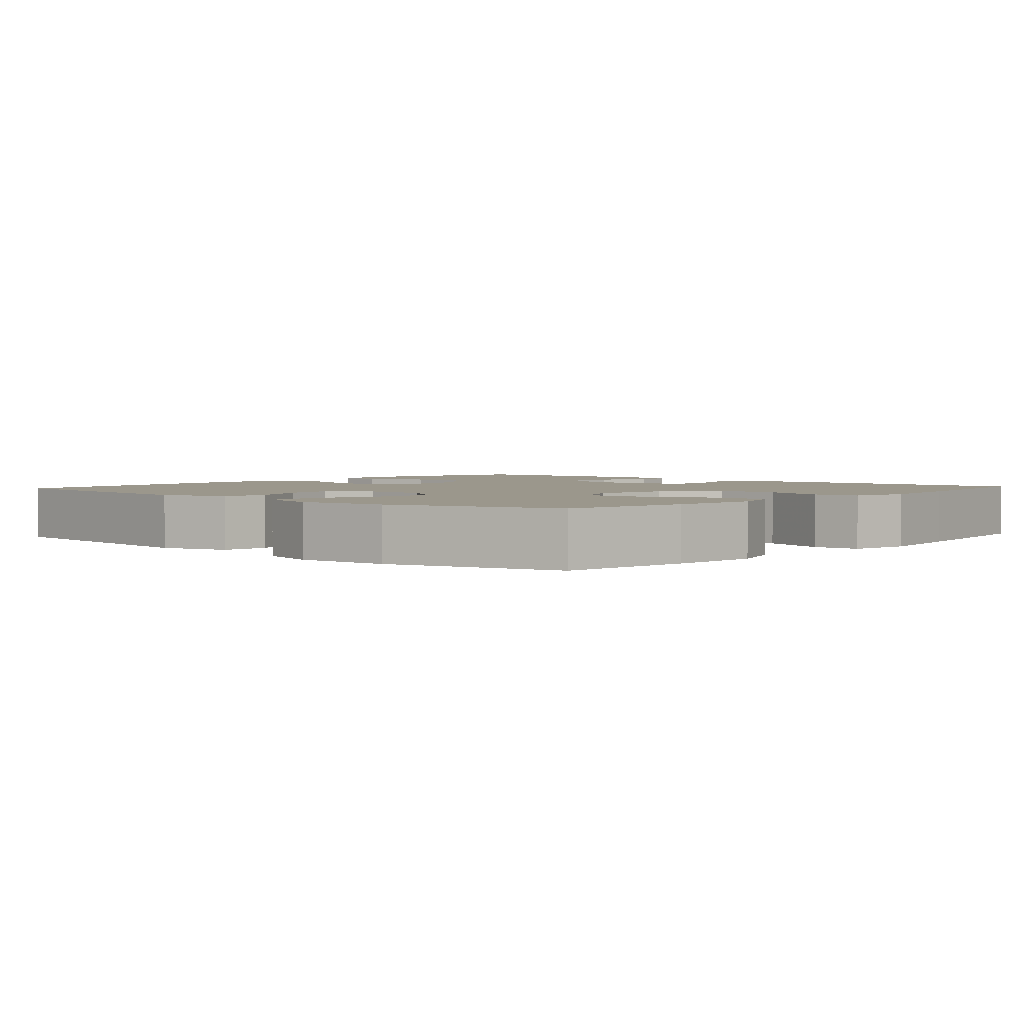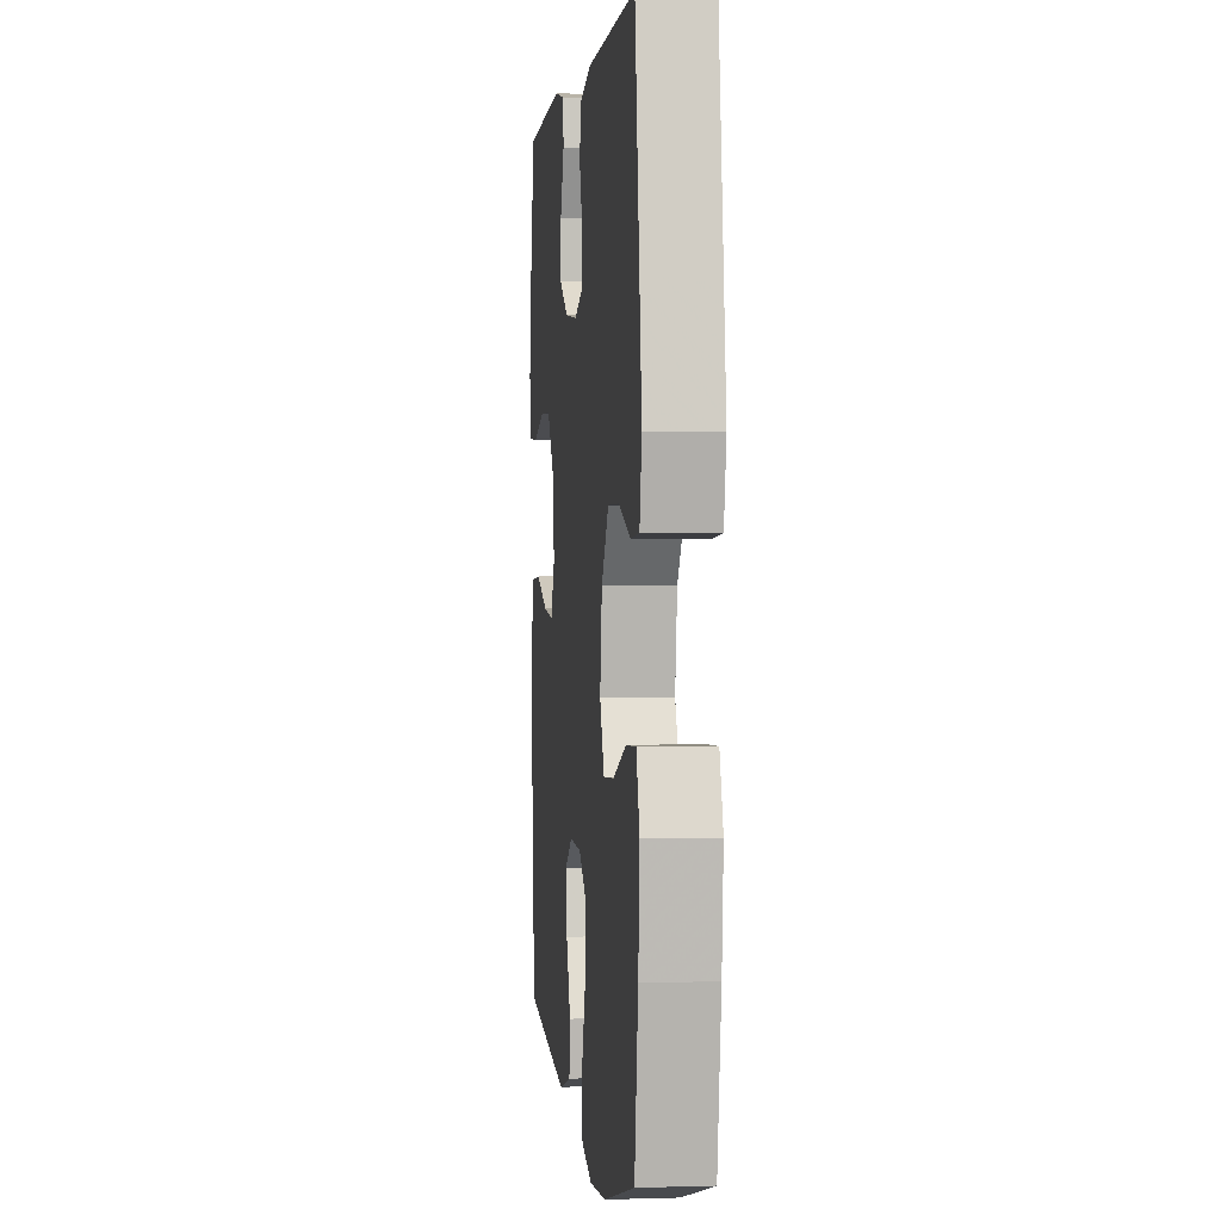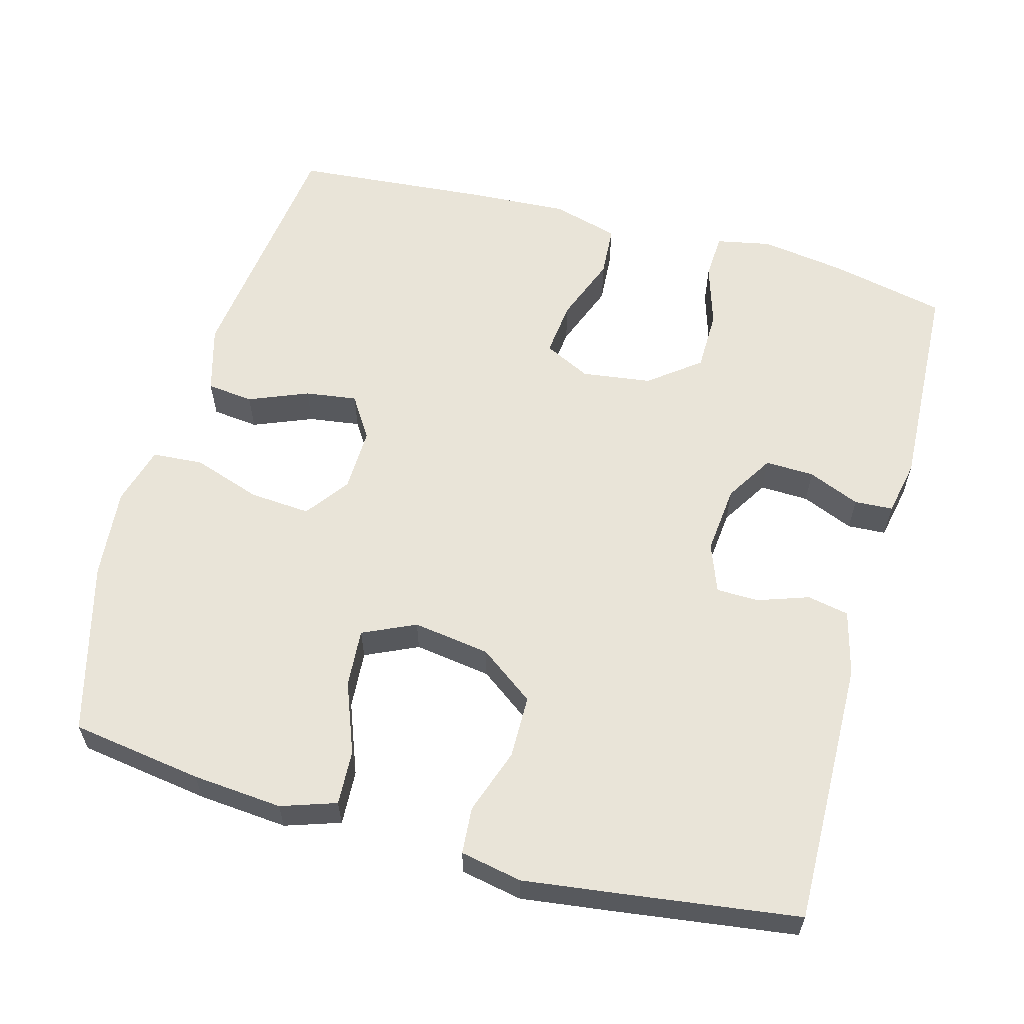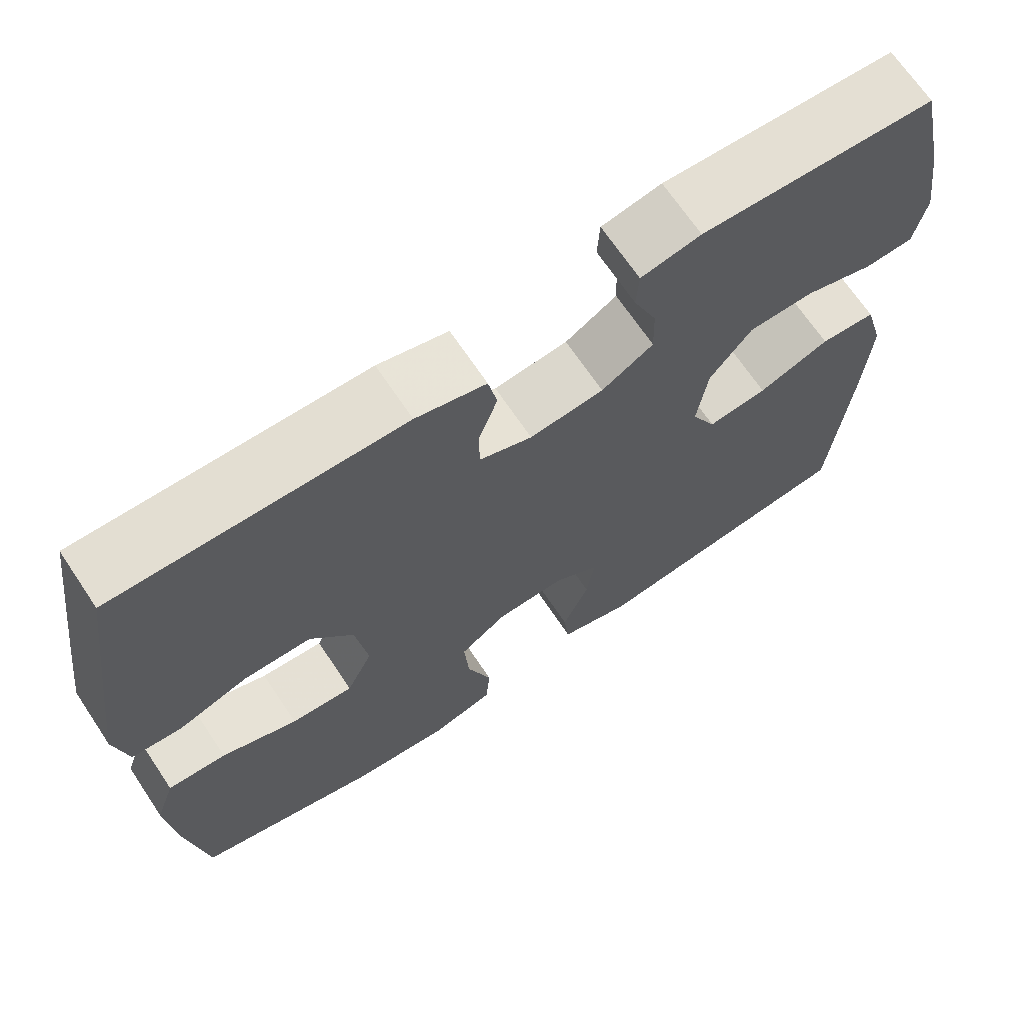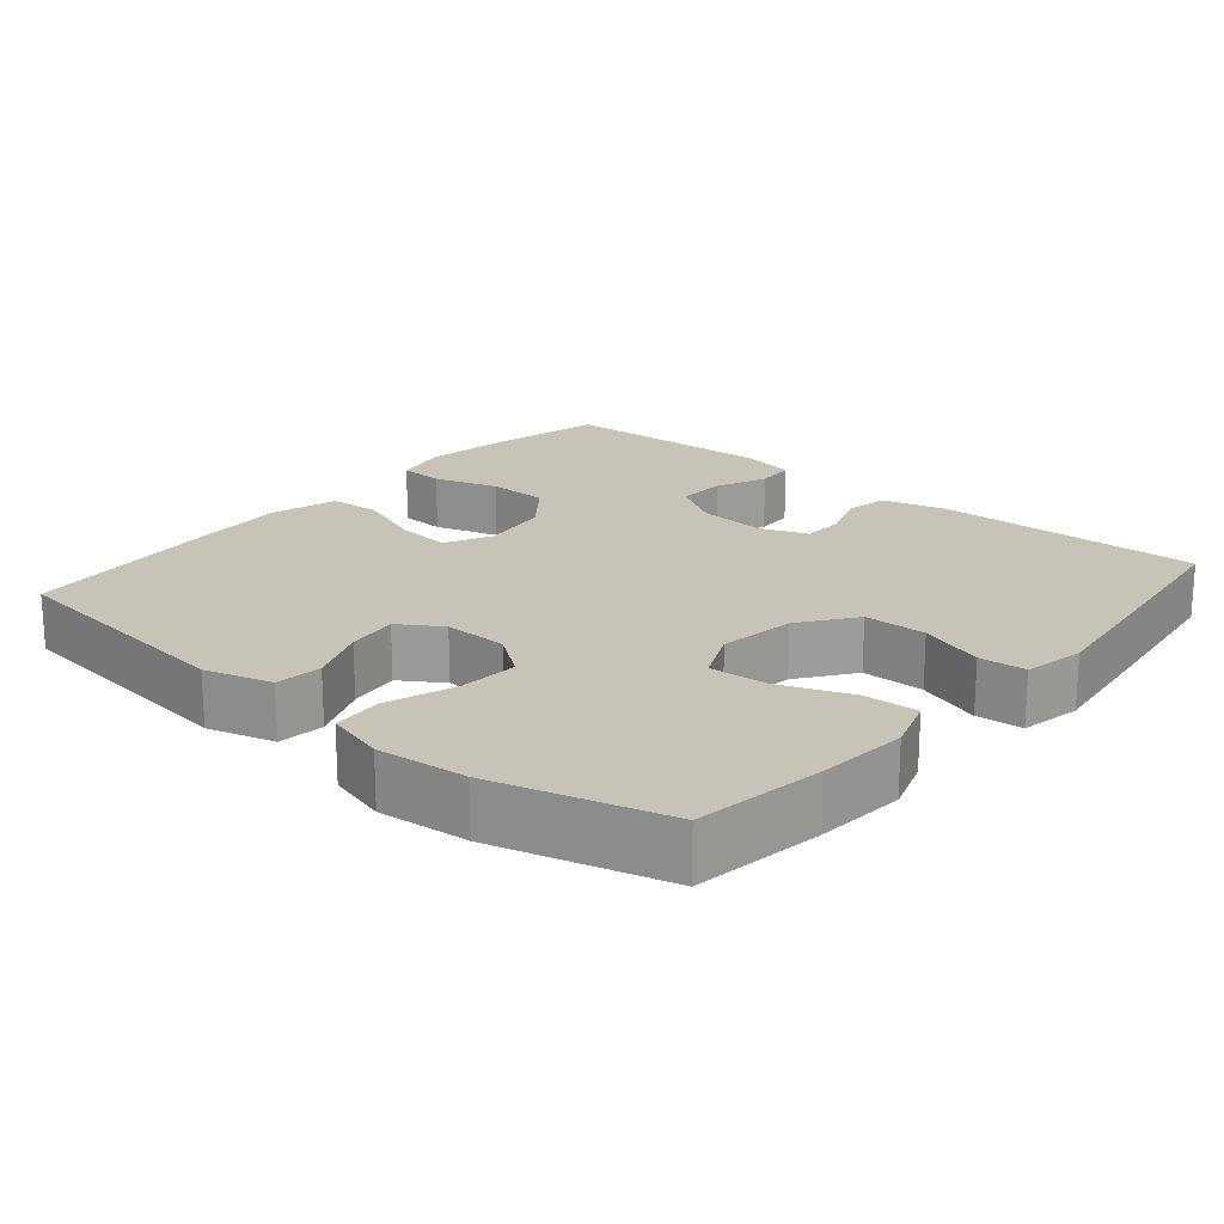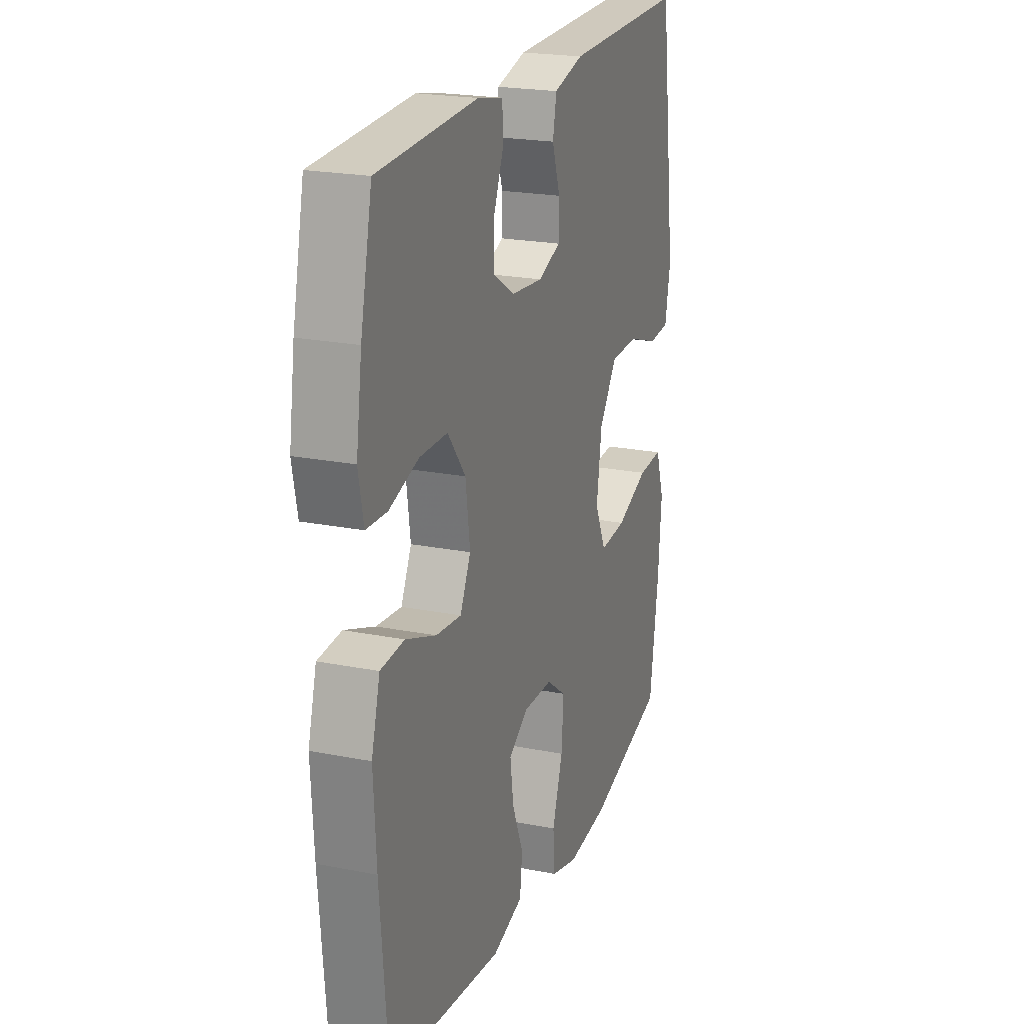
<metadata>
{"format":"obj","ext":"obj","renderer":"f3d","projection":"perspective","resolution":1024,"background":"white","views":[{"elev":2.6,"azim":-138.4,"up":"+Y"},{"elev":1.8,"azim":-96.3,"up":"+Z"},{"elev":59.8,"azim":-74.5,"up":"+Y"},{"elev":68.5,"azim":-33.8,"up":"+Z"},{"elev":19.8,"azim":-139.6,"up":"+Y"},{"elev":21.6,"azim":109.3,"up":"+Z"}]}
</metadata>
<code>
v -0.5 0.07 0.5
v -0.14 0.07 0.492
v -0.052 0.07 0.469
v -0.041 0.07 0.413
v -0.065 0.07 0.344
v -0.064 0.07 0.287
v 0.002 0.07 0.262
v 0.095 0.07 0.271
v 0.16 0.07 0.311
v 0.158 0.07 0.377
v 0.129 0.07 0.447
v 0.132 0.07 0.499
v 0.207 0.07 0.514
v 0.5 0.07 0.5
v 0.534 0.07 0.344
v 0.551 0.07 0.229
v 0.536 0.07 0.155
v 0.475 0.07 0.152
v 0.388 0.07 0.179
v 0.306 0.07 0.178
v 0.253 0.07 0.11
v 0.24 0.07 0.016
v 0.271 0.07 -0.047
v 0.346 0.07 -0.039
v 0.436 0.07 -0.005
v 0.506 0.07 -0.01
v 0.531 0.07 -0.1
v 0.523 0.07 -0.236
v 0.5 0.07 -0.5
v 0.161 0.07 -0.541
v 0.07 0.07 -0.515
v 0.063 0.07 -0.452
v 0.096 0.07 -0.372
v 0.106 0.07 -0.302
v 0.049 0.07 -0.265
v -0.038 0.07 -0.267
v -0.097 0.07 -0.31
v -0.091 0.07 -0.392
v -0.06 0.07 -0.484
v -0.065 0.07 -0.553
v -0.145 0.07 -0.575
v -0.268 0.07 -0.563
v -0.5 0.07 -0.5
v -0.526 0.07 -0.323
v -0.536 0.07 -0.202
v -0.511 0.07 -0.128
v -0.437 0.07 -0.132
v -0.341 0.07 -0.169
v -0.262 0.07 -0.175
v -0.229 0.07 -0.104
v -0.244 0.07 0
v -0.298 0.07 0.074
v -0.383 0.07 0.075
v -0.471 0.07 0.045
v -0.534 0.07 0.05
v -0.55 0.07 0.133
v -0.533 0.07 0.261
v -0.5 0 0.5
v -0.14 0 0.492
v -0.052 0 0.469
v -0.041 0 0.413
v -0.065 0 0.344
v -0.064 0 0.287
v 0.002 0 0.262
v 0.095 0 0.271
v 0.16 0 0.311
v 0.158 0 0.377
v 0.129 0 0.447
v 0.132 0 0.499
v 0.207 0 0.514
v 0.5 0 0.5
v 0.534 0 0.344
v 0.551 0 0.229
v 0.536 0 0.155
v 0.475 0 0.152
v 0.388 0 0.179
v 0.306 0 0.178
v 0.253 0 0.11
v 0.24 0 0.016
v 0.271 0 -0.047
v 0.346 0 -0.039
v 0.436 0 -0.005
v 0.506 0 -0.01
v 0.531 0 -0.1
v 0.523 0 -0.236
v 0.5 0 -0.5
v 0.161 0 -0.541
v 0.07 0 -0.515
v 0.063 0 -0.452
v 0.096 0 -0.372
v 0.106 0 -0.302
v 0.049 0 -0.265
v -0.038 0 -0.267
v -0.097 0 -0.31
v -0.091 0 -0.392
v -0.06 0 -0.484
v -0.065 0 -0.553
v -0.145 0 -0.575
v -0.268 0 -0.563
v -0.5 0 -0.5
v -0.526 0 -0.323
v -0.536 0 -0.202
v -0.511 0 -0.128
v -0.437 0 -0.132
v -0.341 0 -0.169
v -0.262 0 -0.175
v -0.229 0 -0.104
v -0.244 0 0
v -0.298 0 0.074
v -0.383 0 0.075
v -0.471 0 0.045
v -0.534 0 0.05
v -0.55 0 0.133
v -0.533 0 0.261
f 53 54 55 56
f 52 53 56 57
f 45 46 47 48
f 45 48 49
f 44 45 49
f 43 44 49
f 42 43 49
f 41 42 49 50
f 38 39 40 41
f 37 38 41 50
f 30 31 32 33
f 30 33 34
f 29 30 34
f 28 29 34 35
f 24 25 26 27
f 23 24 27 28
f 16 17 18 19
f 16 19 20
f 15 16 20
f 14 15 20
f 13 14 20 21
f 10 11 12 13
f 9 10 13 21
f 2 3 4 5
f 2 5 6
f 52 57 1 2
f 51 52 2 6
f 36 37 50 51
f 36 51 6 7
f 23 28 35 36
f 22 23 36 7
f 8 9 21 22
f 7 8 22
f 113 112 111 110
f 114 113 110 109
f 105 104 103 102
f 106 105 102
f 106 102 101
f 106 101 100
f 106 100 99
f 107 106 99 98
f 98 97 96 95
f 107 98 95 94
f 90 89 88 87
f 91 90 87
f 91 87 86
f 92 91 86 85
f 84 83 82 81
f 85 84 81 80
f 76 75 74 73
f 77 76 73
f 77 73 72
f 77 72 71
f 78 77 71 70
f 70 69 68 67
f 78 70 67 66
f 62 61 60 59
f 63 62 59
f 59 58 114 109
f 63 59 109 108
f 108 107 94 93
f 64 63 108 93
f 93 92 85 80
f 64 93 80 79
f 79 78 66 65
f 79 65 64
f 1 58 59 2
f 2 59 60 3
f 3 60 61 4
f 4 61 62 5
f 5 62 63 6
f 6 63 64 7
f 7 64 65 8
f 8 65 66 9
f 9 66 67 10
f 10 67 68 11
f 11 68 69 12
f 12 69 70 13
f 13 70 71 14
f 14 71 72 15
f 15 72 73 16
f 16 73 74 17
f 17 74 75 18
f 18 75 76 19
f 19 76 77 20
f 20 77 78 21
f 21 78 79 22
f 22 79 80 23
f 23 80 81 24
f 24 81 82 25
f 25 82 83 26
f 26 83 84 27
f 27 84 85 28
f 28 85 86 29
f 29 86 87 30
f 30 87 88 31
f 31 88 89 32
f 32 89 90 33
f 33 90 91 34
f 34 91 92 35
f 35 92 93 36
f 36 93 94 37
f 37 94 95 38
f 38 95 96 39
f 39 96 97 40
f 40 97 98 41
f 41 98 99 42
f 42 99 100 43
f 43 100 101 44
f 44 101 102 45
f 45 102 103 46
f 46 103 104 47
f 47 104 105 48
f 48 105 106 49
f 49 106 107 50
f 50 107 108 51
f 51 108 109 52
f 52 109 110 53
f 53 110 111 54
f 54 111 112 55
f 55 112 113 56
f 56 113 114 57
f 57 114 58 1

</code>
